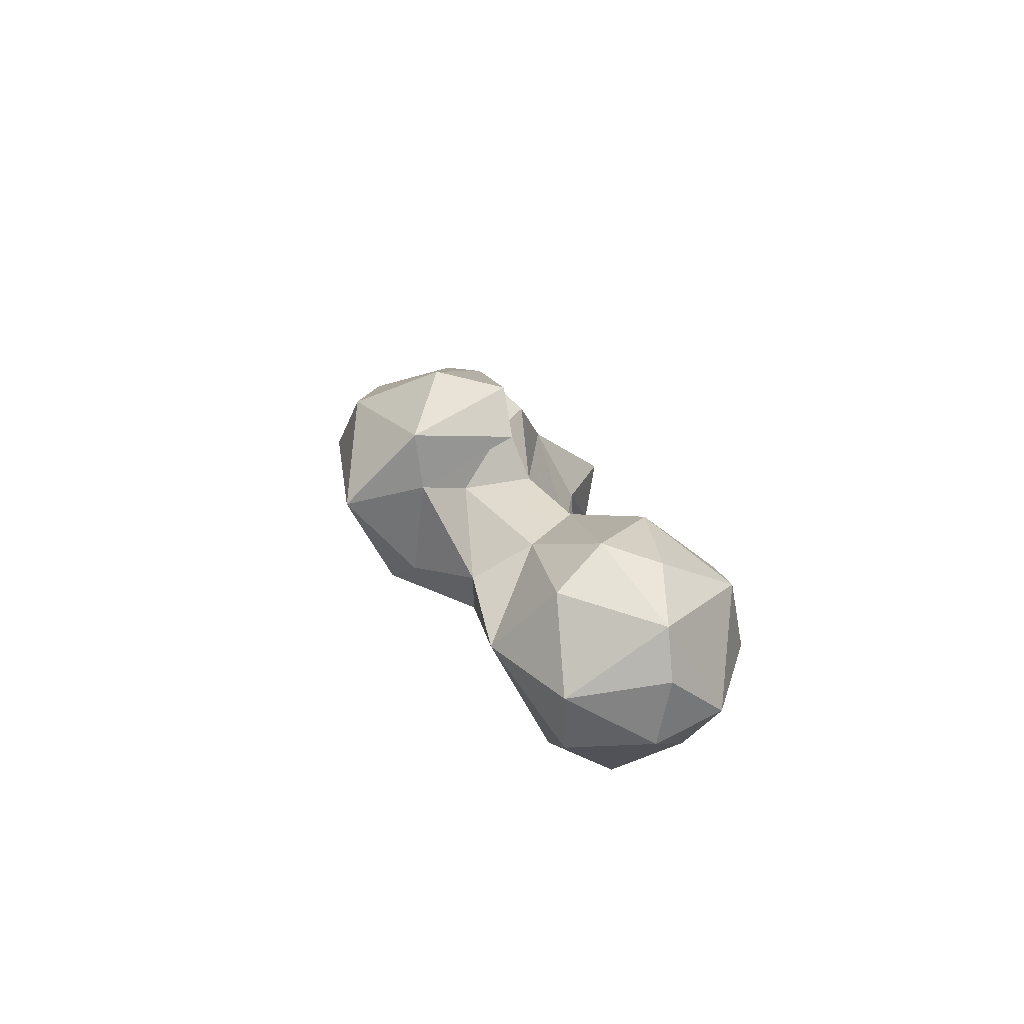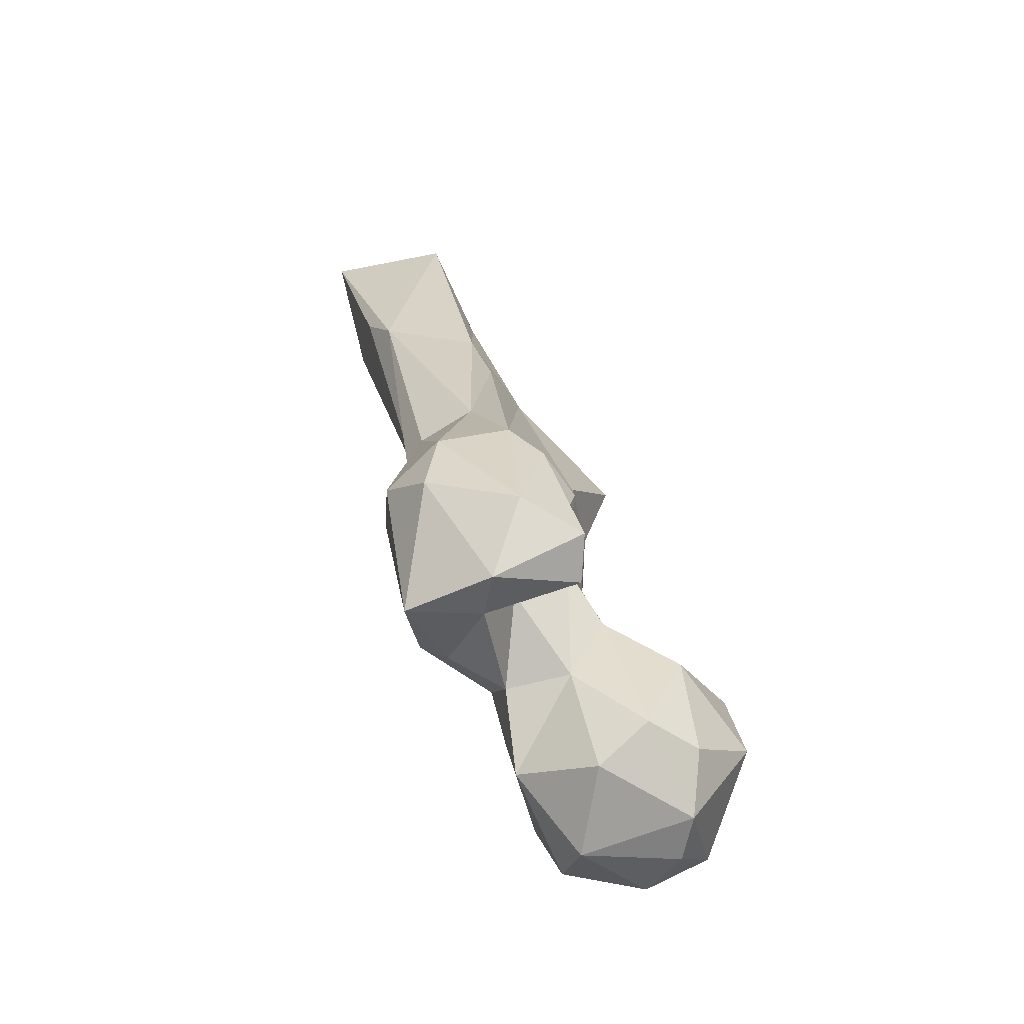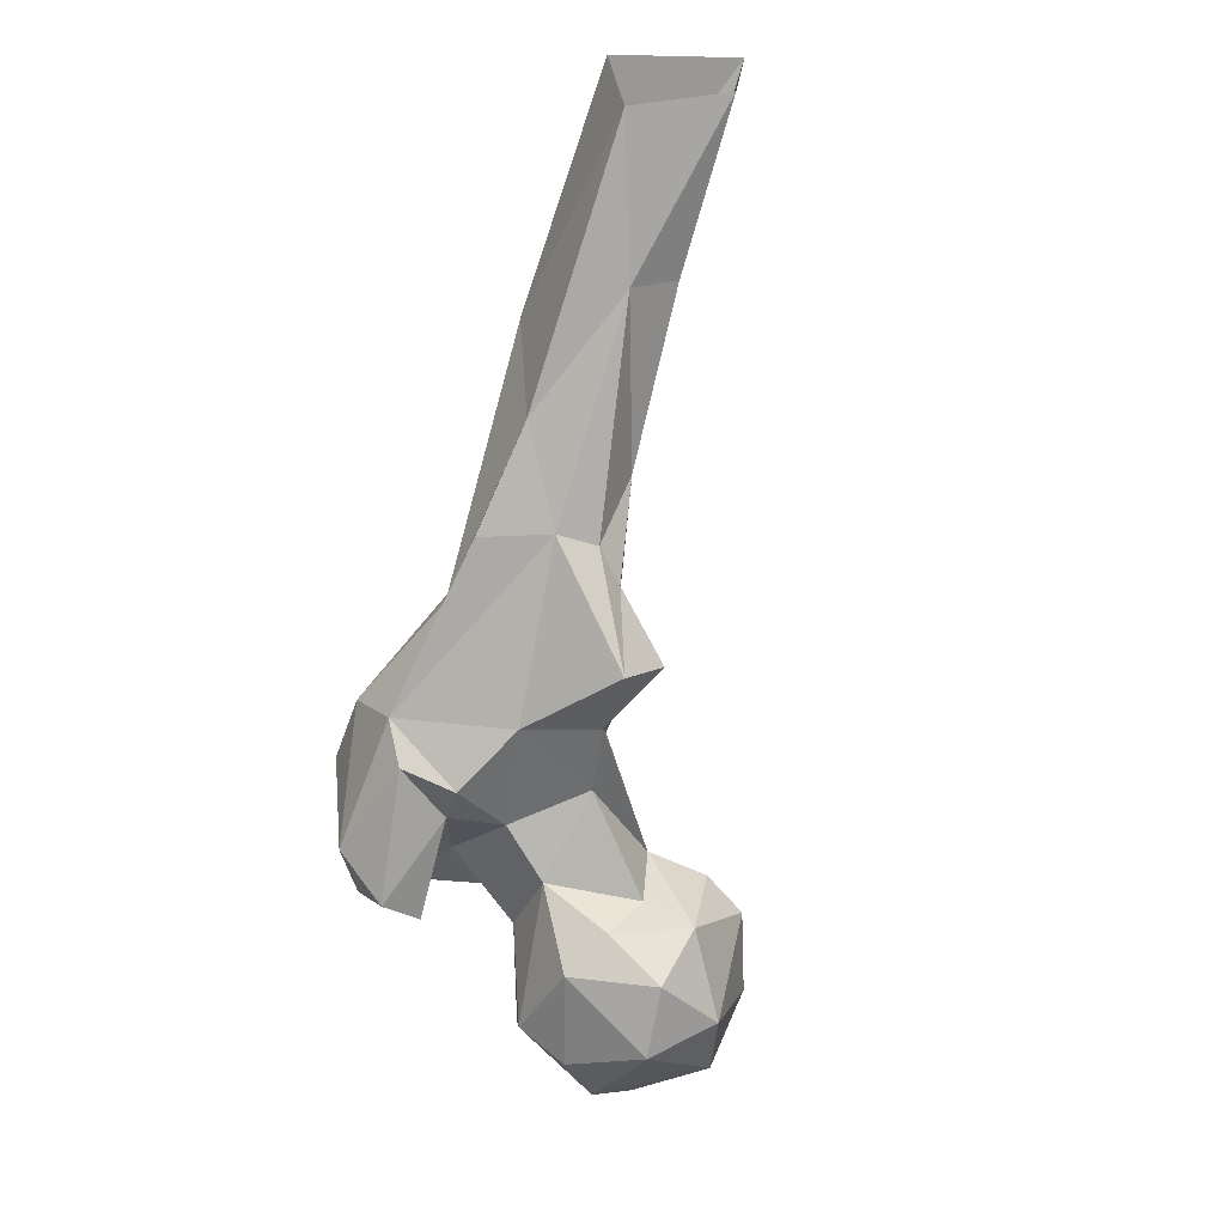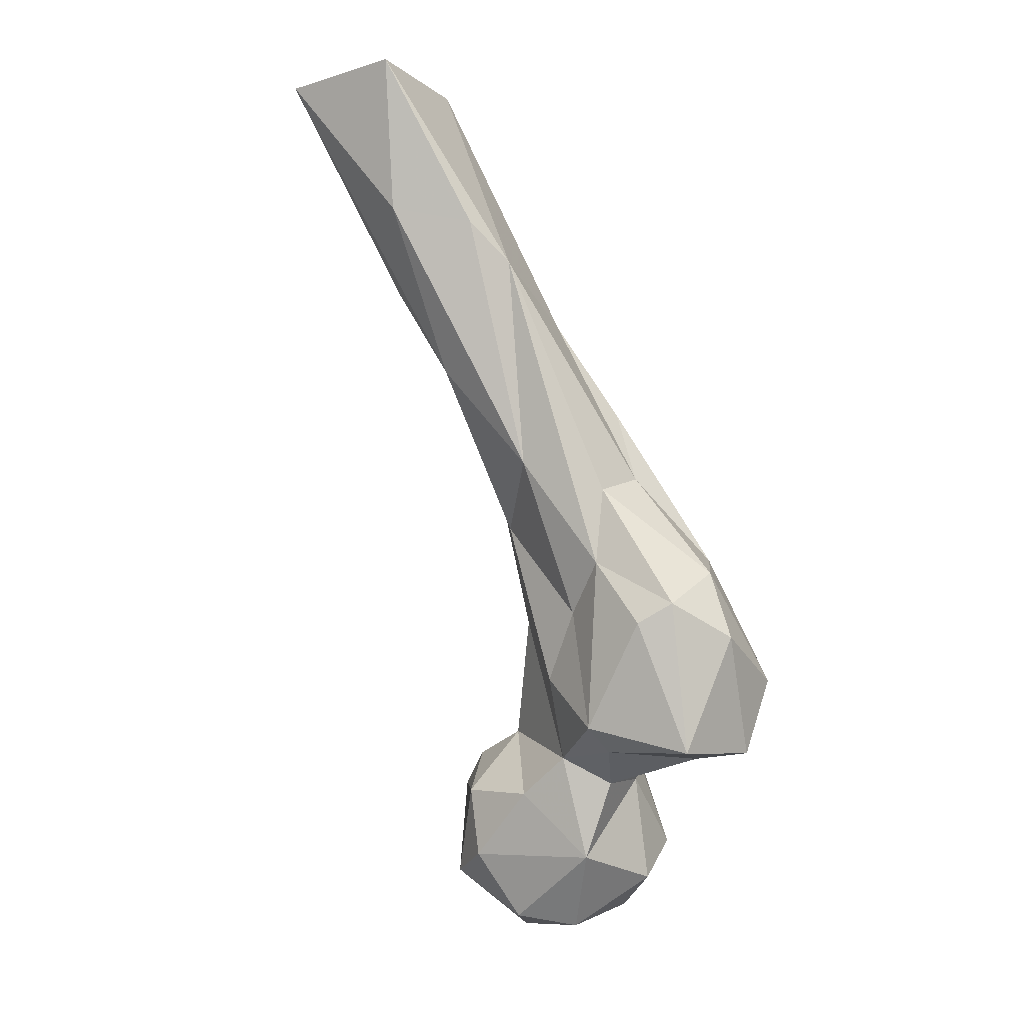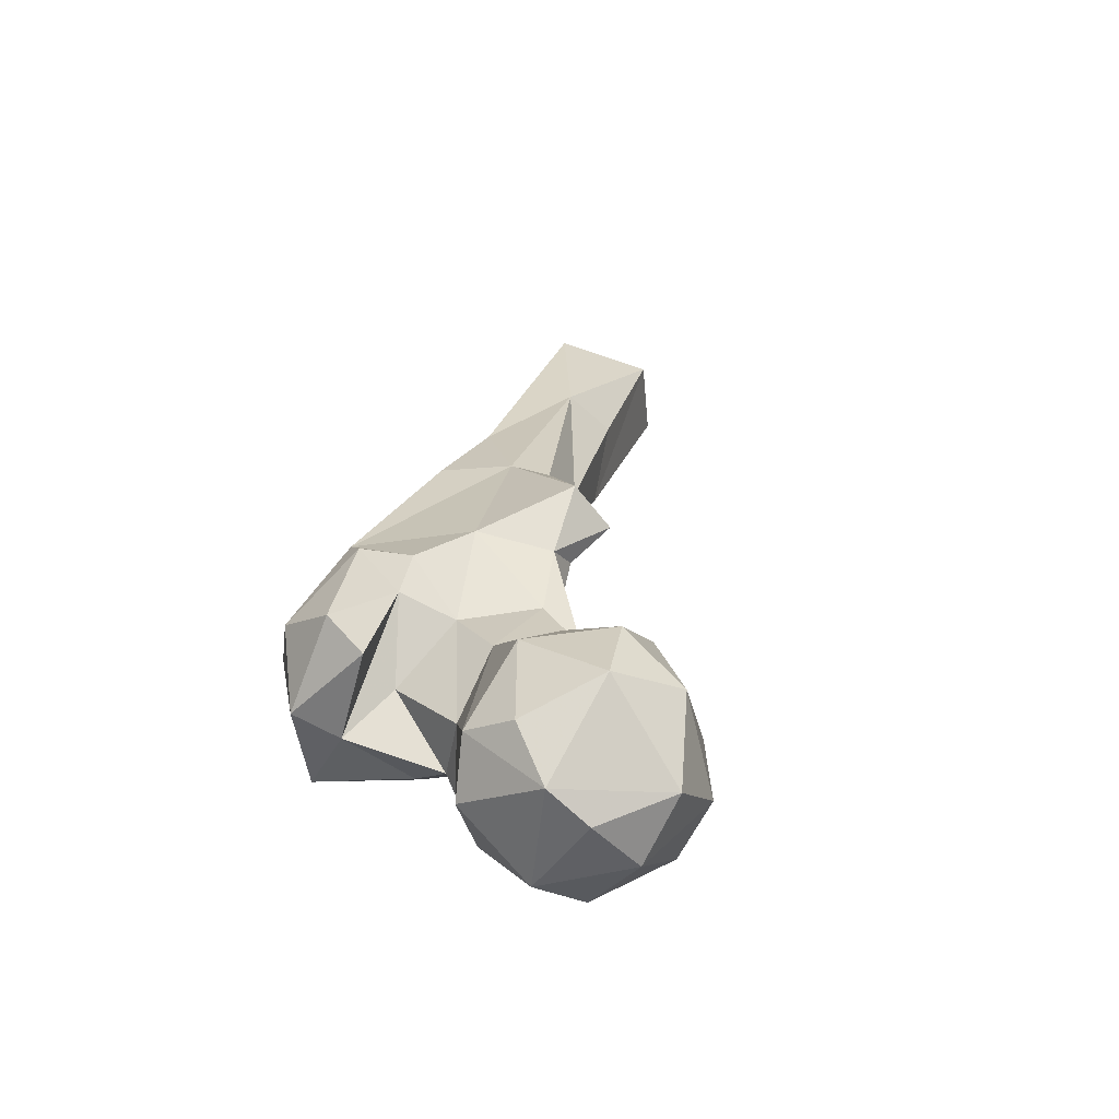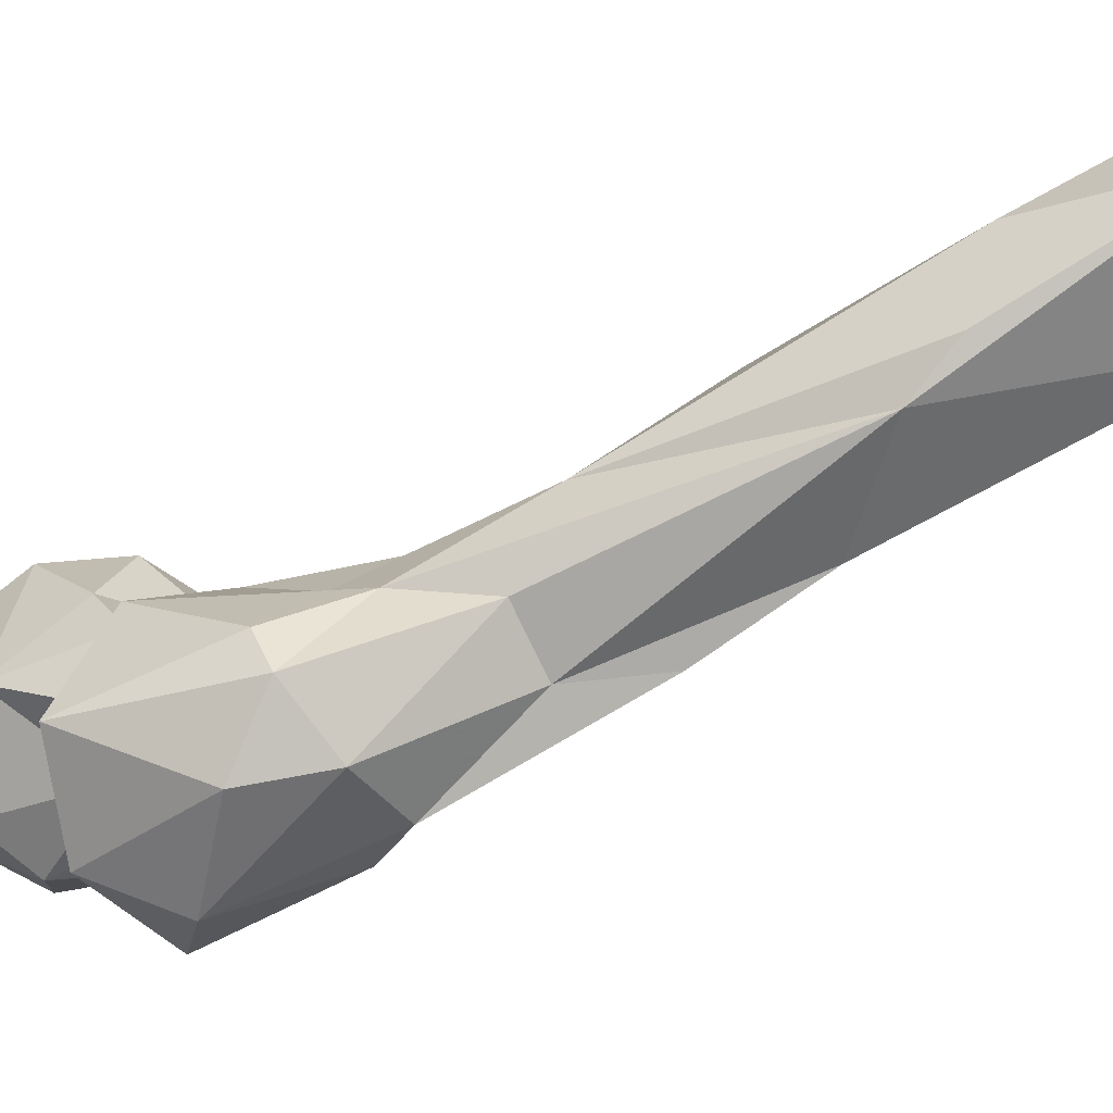
<metadata>
{"format":"obj","ext":"obj","renderer":"f3d","projection":"perspective","resolution":1024,"background":"white","views":[{"elev":-59.5,"azim":-12.0,"up":"+Z"},{"elev":-37.2,"azim":-28.5,"up":"+Z"},{"elev":33.7,"azim":39.6,"up":"+Z"},{"elev":-10.1,"azim":-104.5,"up":"+Z"},{"elev":-42.5,"azim":37.2,"up":"+Z"},{"elev":-14.7,"azim":-77.3,"up":"+Y"}]}
</metadata>
<code>
v 134.8 185.7 694.2
v 149.4 170.5 698.2
v 151.9 178.9 694.5
v 152.3 191.7 694.2
v 137.5 197.3 696.2
v 130.5 171.4 704.1
v 163.4 187.3 701
v 122.3 187.1 708
v 148.7 207.2 705.6
v 147.6 164.9 709
v 136.9 206.1 708.8
v 160.5 201.1 708.8
v 137 164.7 711.7
v 162.1 170.3 715.3
v 167.6 183.7 717.4
v 126.8 199 720.8
v 127.1 174.8 724.1
v 120 192.6 727.8
v 118 183.2 722.8
v 139.4 207.1 722.1
v 157.6 203.6 724.3
v 146.2 167 727.7
v 134.5 174.9 737.6
v 161.3 175.2 728.3
v 159.7 186.6 733.3
v 107.7 186.7 728.5
v 150.6 201.9 730.5
v 102.8 159.7 728.4
v 106.1 169.1 727.3
v 93.36 175.5 727.6
v 141 196.4 734.6
v 120 158.4 732.1
v 114.3 173 736.6
v 149.2 175.3 733.7
v 104.4 191.9 732.8
v 105.1 153.9 743.1
v 117 151.9 737.8
v 92.2 166.5 750.1
v 148.7 185.6 734
v 117.1 196.2 743.4
v 120.4 165.6 750.9
v 126.6 174.3 747.1
v 110.2 193.2 756.2
v 93.33 185.2 752.4
v 130.9 196.8 756.6
v 136.6 186.1 752.8
v 114.2 161.1 761.4
v 90.34 179.1 756.1
v 123.3 165.6 757.9
v 101.3 191 765.2
v 128.9 175.7 768.3
v 95.96 169.2 763.2
v 138.3 187 766.4
v 123.9 202.6 775.1
v 108.6 164.7 767.6
v 137.2 193.5 768.7
v 143.5 186.7 779.7
v 107.2 204.2 785.7
v 102 189.3 780.1
v 108.3 180.3 783.7
v 143.9 197 776.7
v 114.3 218.6 805.2
v 134.2 196.7 789.5
v 114 182.4 798.1
v 125 190.5 799.2
v 102 208.5 825.5
v 127.3 208.3 803.8
v 130.8 195.2 796.9
v 115.6 194.5 816.5
v 118.4 227.4 821.8
v 106 231.5 836.2
v 124.2 211.2 837.1
v 100.8 216.9 833
v 126.1 222.2 835.1
v 117.8 250 864.2
v 117.4 218 865.1
v 100 234.5 865
v 127.2 235.2 864.9
f 71 77 75
f 66 76 77
f 72 74 78
f 70 78 74
f 71 73 77
f 62 75 70
f 67 72 68
f 67 70 74
f 65 72 69
f 65 68 72
f 66 77 73
f 62 70 67
f 63 67 68
f 64 65 69
f 60 64 69
f 57 68 65
f 55 65 64
f 58 71 62
f 45 54 67
f 57 61 63
f 57 63 68
f 54 62 67
f 51 57 65
f 66 69 76
f 45 67 63
f 51 65 55
f 55 64 60
f 50 59 66
f 45 63 56
f 54 58 62
f 58 73 71
f 47 49 55
f 43 58 54
f 48 59 50
f 52 60 59
f 52 55 60
f 48 52 59
f 62 71 75
f 4 9 12
f 44 48 50
f 67 74 72
f 36 52 38
f 7 12 15
f 1 6 8
f 18 40 45
f 9 21 12
f 41 42 49
f 8 17 19
f 35 44 50
f 59 60 66
f 35 50 43
f 33 42 41
f 36 37 47
f 69 72 76
f 13 22 23
f 23 46 42
f 18 45 31
f 28 30 29
f 32 41 37
f 42 46 51
f 15 21 25
f 30 44 35
f 11 16 20
f 40 54 45
f 6 13 17
f 23 34 39
f 30 38 48
f 17 23 42
f 36 55 52
f 17 42 33
f 29 33 41
f 12 21 15
f 25 27 31
f 25 31 39
f 18 35 40
f 25 39 34
f 35 43 40
f 21 27 25
f 20 31 27
f 16 18 31
f 17 33 19
f 22 24 34
f 22 34 23
f 23 39 46
f 60 69 66
f 53 56 61
f 28 32 37
f 2 7 14
f 3 4 7
f 28 37 36
f 38 52 48
f 1 8 5
f 18 26 35
f 31 45 53
f 51 53 57
f 2 14 10
f 53 61 57
f 37 41 47
f 16 31 20
f 70 75 78
f 49 51 55
f 2 10 13
f 5 11 9
f 13 23 17
f 14 24 22
f 6 17 8
f 15 25 24
f 50 66 58
f 9 20 21
f 31 53 46
f 29 41 32
f 5 8 11
f 36 47 55
f 14 15 24
f 56 63 61
f 4 12 7
f 10 22 13
f 19 29 26
f 1 5 4
f 28 29 32
f 26 29 30
f 41 49 47
f 28 38 30
f 10 14 22
f 1 4 3
f 1 3 2
f 7 15 14
f 24 25 34
f 9 11 20
f 26 30 35
f 20 27 21
f 42 51 49
f 58 66 73
f 46 53 51
f 8 18 16
f 30 48 44
f 8 16 11
f 43 50 58
f 18 19 26
f 2 13 6
f 28 36 38
f 40 43 54
f 8 19 18
f 19 33 29
f 2 3 7
f 45 56 53
f 31 46 39
f 72 78 76
f 4 5 9
f 1 2 6

</code>
